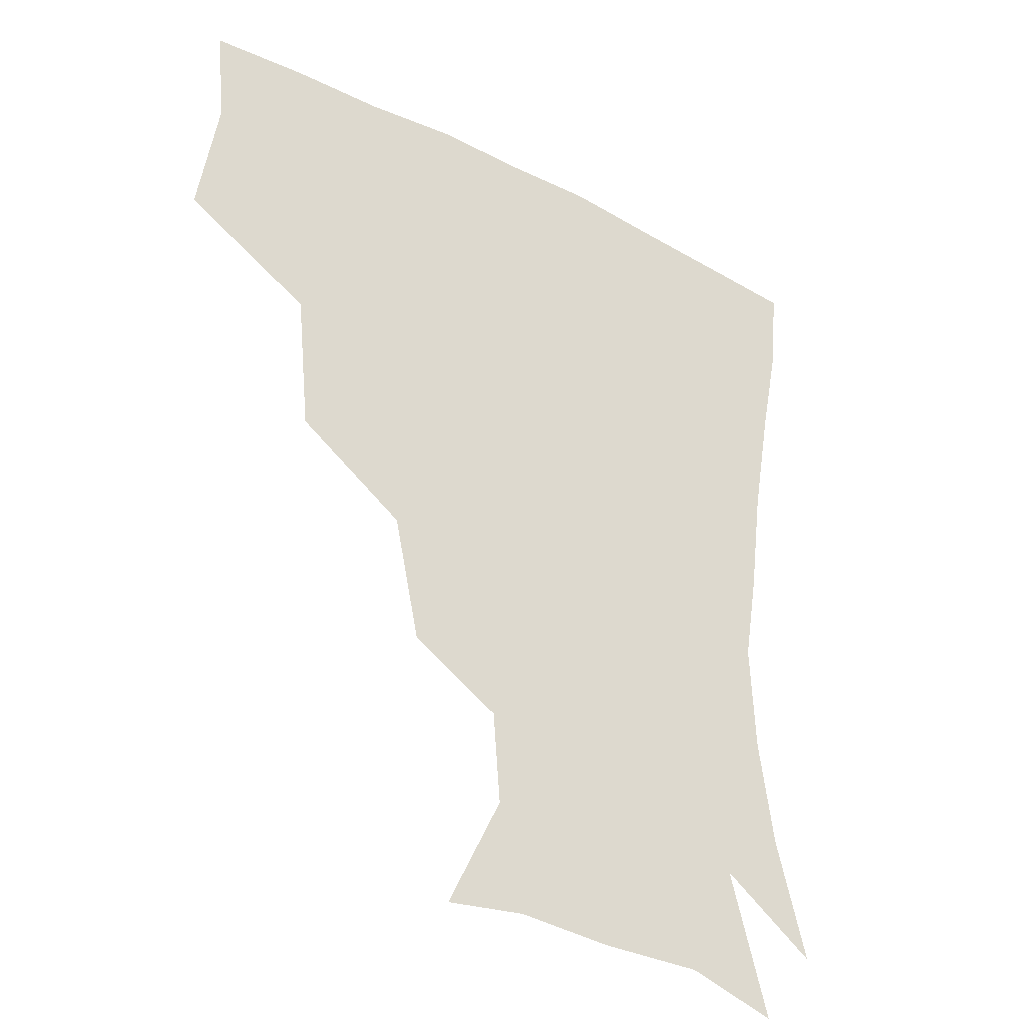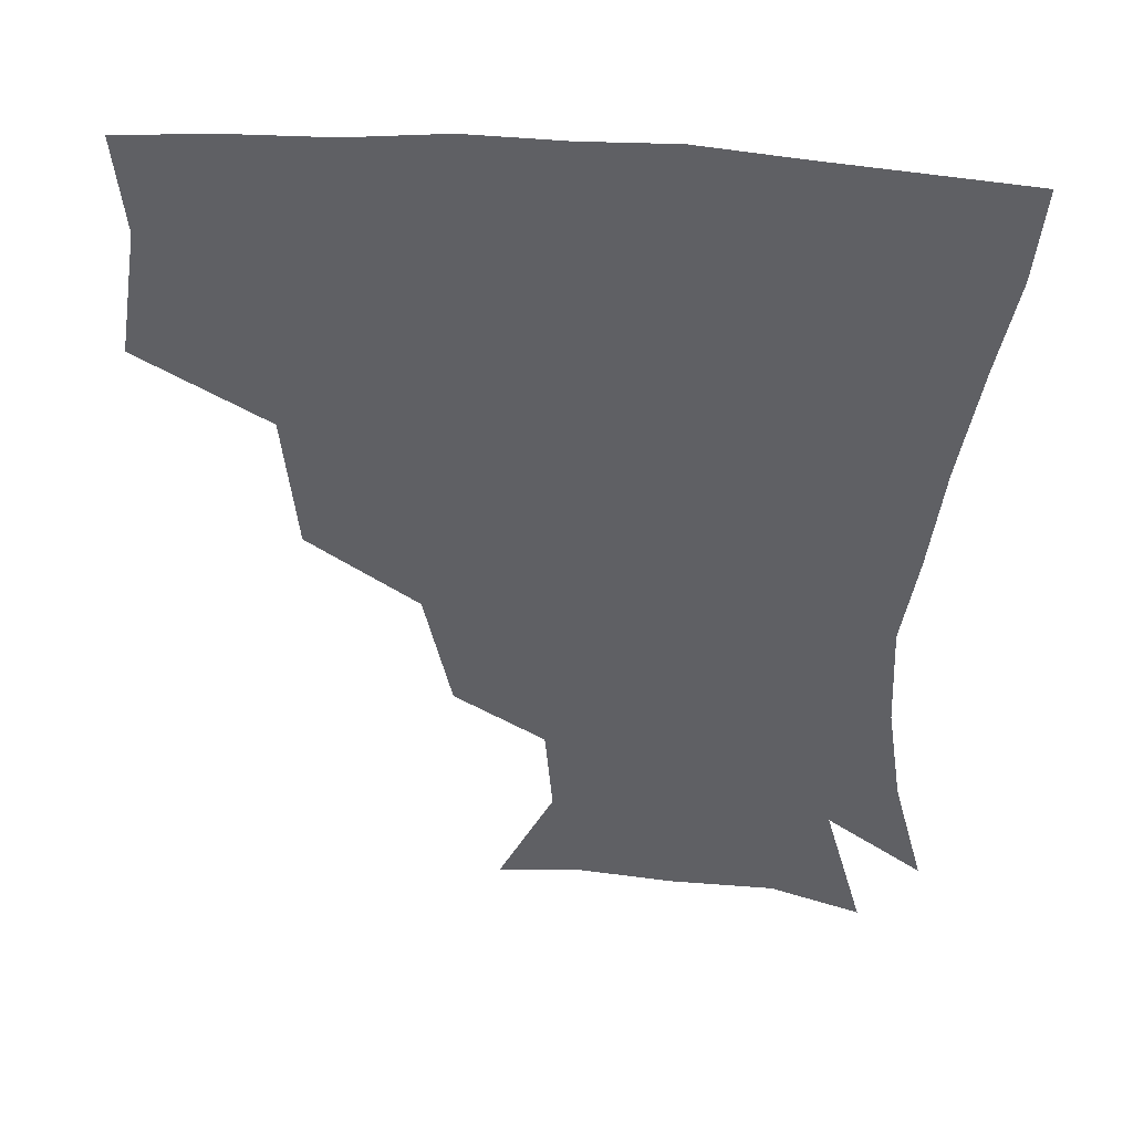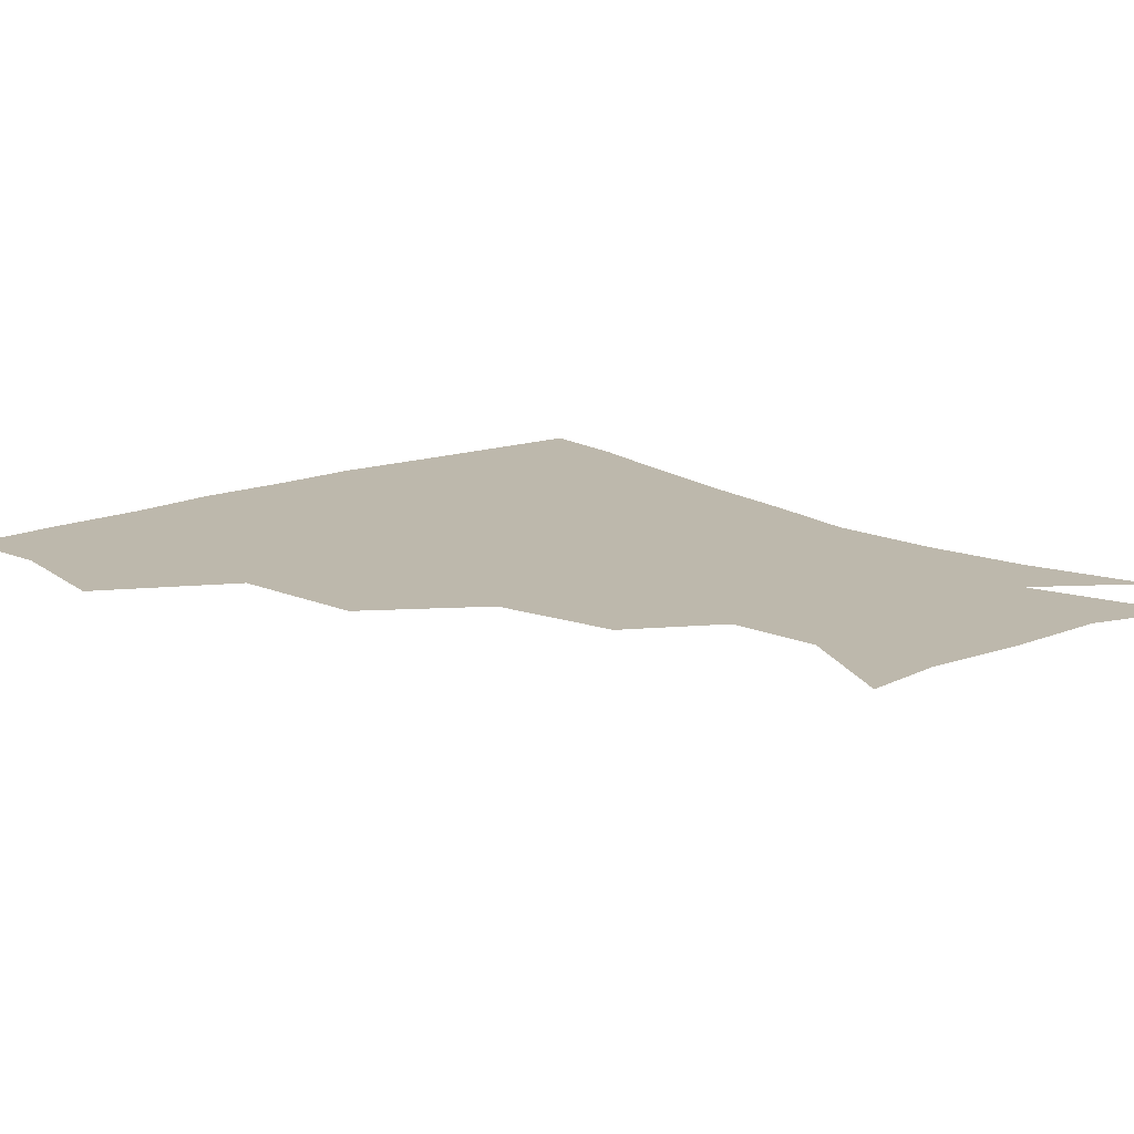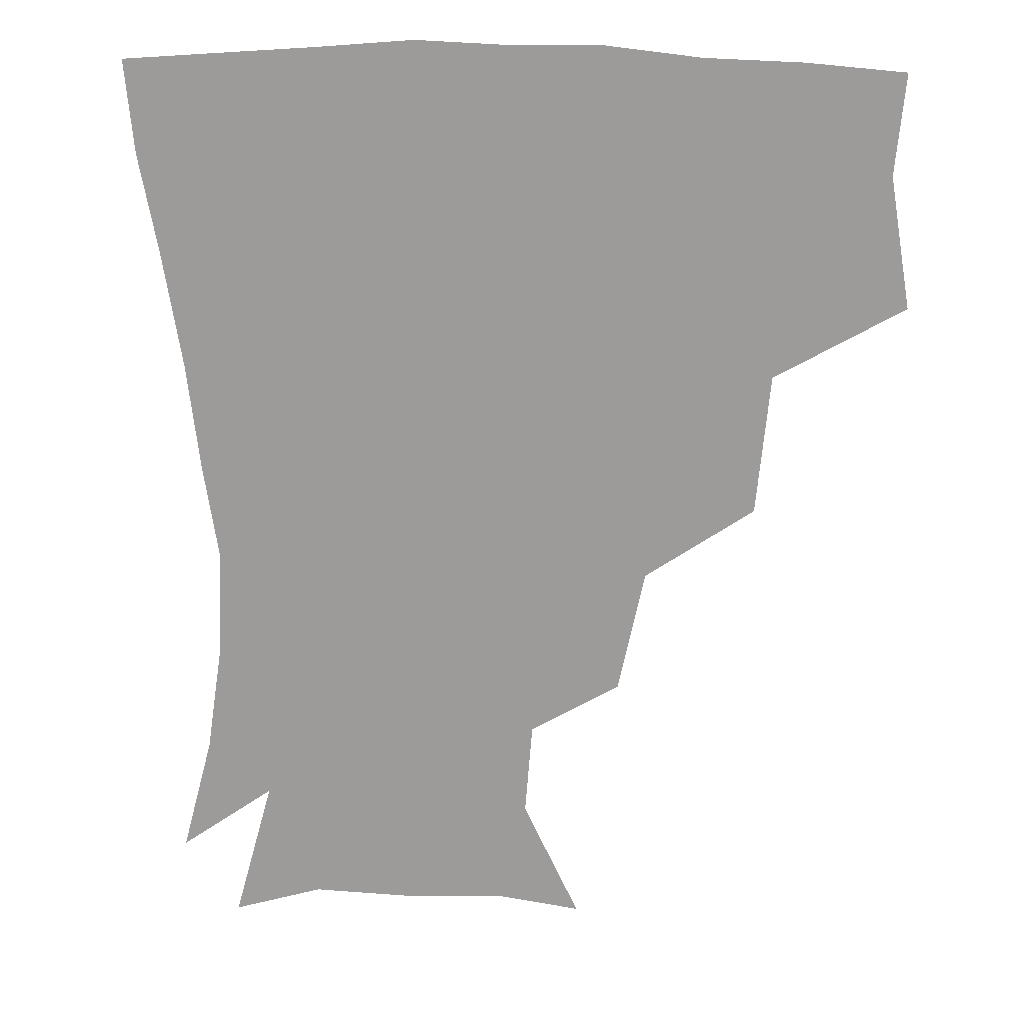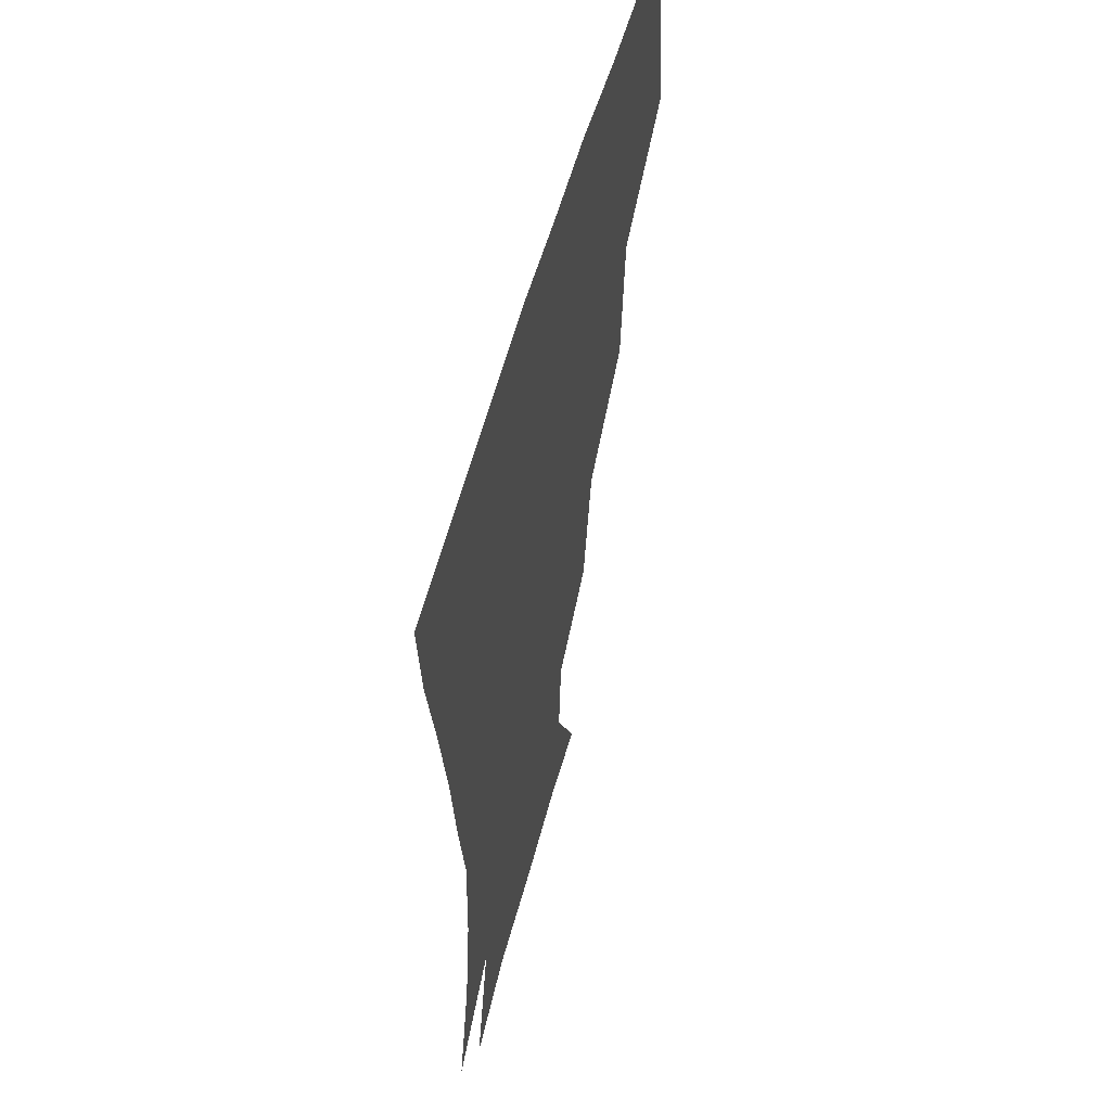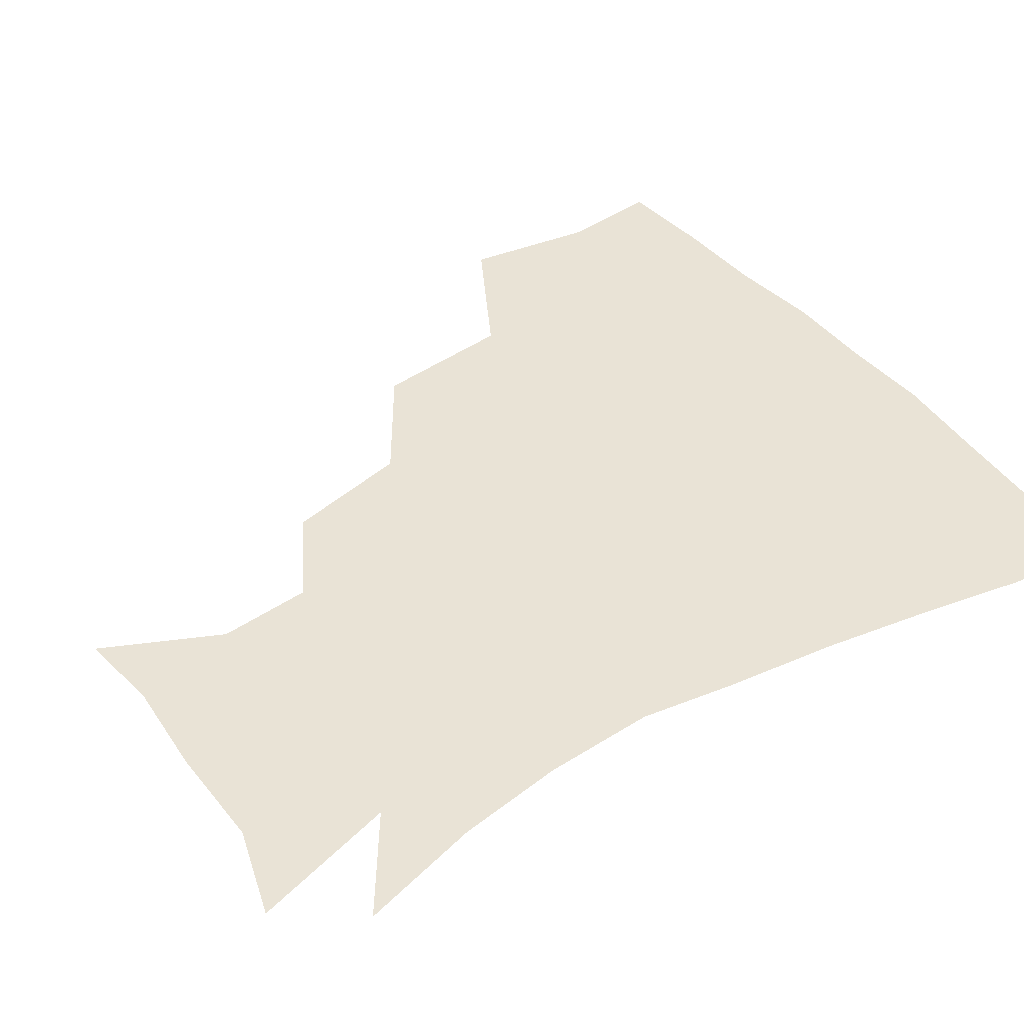
<metadata>
{"format":"obj","ext":"obj","renderer":"f3d","projection":"perspective","resolution":1024,"background":"white","views":[{"elev":-33.6,"azim":-35.1,"up":"+Y"},{"elev":44.1,"azim":5.5,"up":"+Y"},{"elev":14.7,"azim":-41.4,"up":"+Z"},{"elev":18.5,"azim":-172.0,"up":"+Y"},{"elev":55.7,"azim":105.0,"up":"+Y"},{"elev":42.2,"azim":55.1,"up":"+Z"}]}
</metadata>
<code>
v 449.6 348.5 0
v 456.1 388.4 0
v 453.1 418.7 0
v 493.4 282.4 0
v 489.2 325.6 0
v 488.3 362.5 0
v 485.8 391.2 0
v 483 421.1 0
v 535.1 220.9 0
v 526.9 259.3 0
v 520.2 297.8 0
v 518.5 335.9 0
v 516.8 364.5 0
v 514.7 392.6 0
v 512.8 421.9 0
v 547.8 139.7 0
v 565.2 175.4 0
v 562.9 204.1 0
v 555.5 241.8 0
v 550.3 273.4 0
v 547.9 308.9 0
v 546 337.4 0
v 545.7 366 0
v 544.2 393.3 0
v 541.9 425 0
v 573.3 142.6 0
v 584.5 180.1 0
v 581.4 212.7 0
v 577 248.1 0
v 575 282 0
v 574.4 312.9 0
v 574.3 340 0
v 573.9 366.2 0
v 573.5 393.2 0
v 570.9 424.7 0
v 603.4 140.4 0
v 605.1 185.8 0
v 602.3 220 0
v 599.8 252.8 0
v 599.3 284.3 0
v 600.2 312.6 0
v 601.2 339.8 0
v 602.7 367.2 0
v 602.1 393.7 0
v 599.1 425.7 0
v 635.9 140.5 0
v 627 184.8 0
v 622.9 220.2 0
v 621.6 251.6 0
v 622.6 280.8 0
v 624.6 311.3 0
v 627.4 340.3 0
v 629.8 366.7 0
v 631.6 392.8 0
v 629.5 423 0
v 664 131.6 0
v 651.7 176.2 0
v 643.8 215 0
v 642.8 244.5 0
v 644.2 274.3 0
v 647.2 306.2 0
v 651.3 336.4 0
v 656.3 364.3 0
v 659.6 392 0
v 659.9 420.7 0
v 681.5 154.8 0
v 671.6 192 0
v 666.8 225 0
v 665.3 259.2 0
v 670 288.7 0
v 674.3 322.9 0
v 680.6 359.2 0
v 686.6 389.6 0
v 689.5 418.5 0
f 5 6 1
f 1 6 2
f 6 7 2
f 2 7 3
f 7 8 3
f 10 11 4
f 4 11 5
f 11 12 5
f 5 12 6
f 12 13 6
f 6 13 7
f 13 14 7
f 7 14 8
f 14 15 8
f 18 19 9
f 9 19 10
f 19 20 10
f 10 20 11
f 20 21 11
f 11 21 12
f 21 22 12
f 12 22 13
f 22 23 13
f 13 23 14
f 23 24 14
f 14 24 15
f 24 25 15
f 16 26 17
f 26 27 17
f 17 27 18
f 27 28 18
f 18 28 19
f 28 29 19
f 19 29 20
f 29 30 20
f 20 30 21
f 30 31 21
f 21 31 22
f 31 32 22
f 22 32 23
f 32 33 23
f 23 33 24
f 33 34 24
f 24 34 25
f 34 35 25
f 26 36 27
f 36 37 27
f 27 37 28
f 37 38 28
f 28 38 29
f 38 39 29
f 29 39 30
f 39 40 30
f 30 40 31
f 40 41 31
f 31 41 32
f 41 42 32
f 32 42 33
f 42 43 33
f 33 43 34
f 43 44 34
f 34 44 35
f 44 45 35
f 36 46 37
f 46 47 37
f 37 47 38
f 47 48 38
f 38 48 39
f 48 49 39
f 39 49 40
f 49 50 40
f 40 50 41
f 50 51 41
f 41 51 42
f 51 52 42
f 42 52 43
f 52 53 43
f 43 53 44
f 53 54 44
f 44 54 45
f 54 55 45
f 46 56 47
f 56 57 47
f 47 57 48
f 57 58 48
f 48 58 49
f 58 59 49
f 49 59 50
f 59 60 50
f 50 60 51
f 60 61 51
f 51 61 52
f 61 62 52
f 52 62 53
f 62 63 53
f 53 63 54
f 63 64 54
f 54 64 55
f 64 65 55
f 57 66 58
f 66 67 58
f 58 67 59
f 67 68 59
f 59 68 60
f 68 69 60
f 60 69 61
f 69 70 61
f 61 70 62
f 70 71 62
f 62 71 63
f 71 72 63
f 63 72 64
f 72 73 64
f 64 73 65
f 73 74 65

</code>
